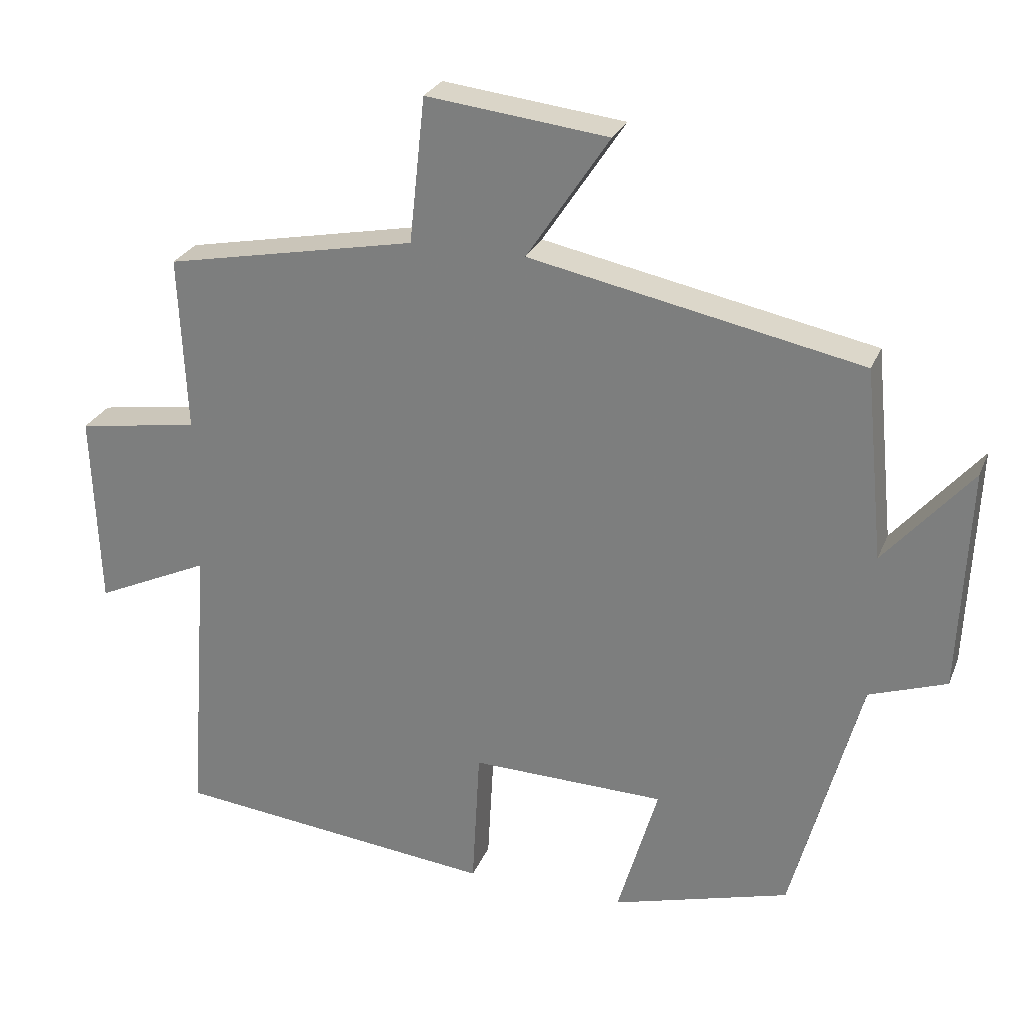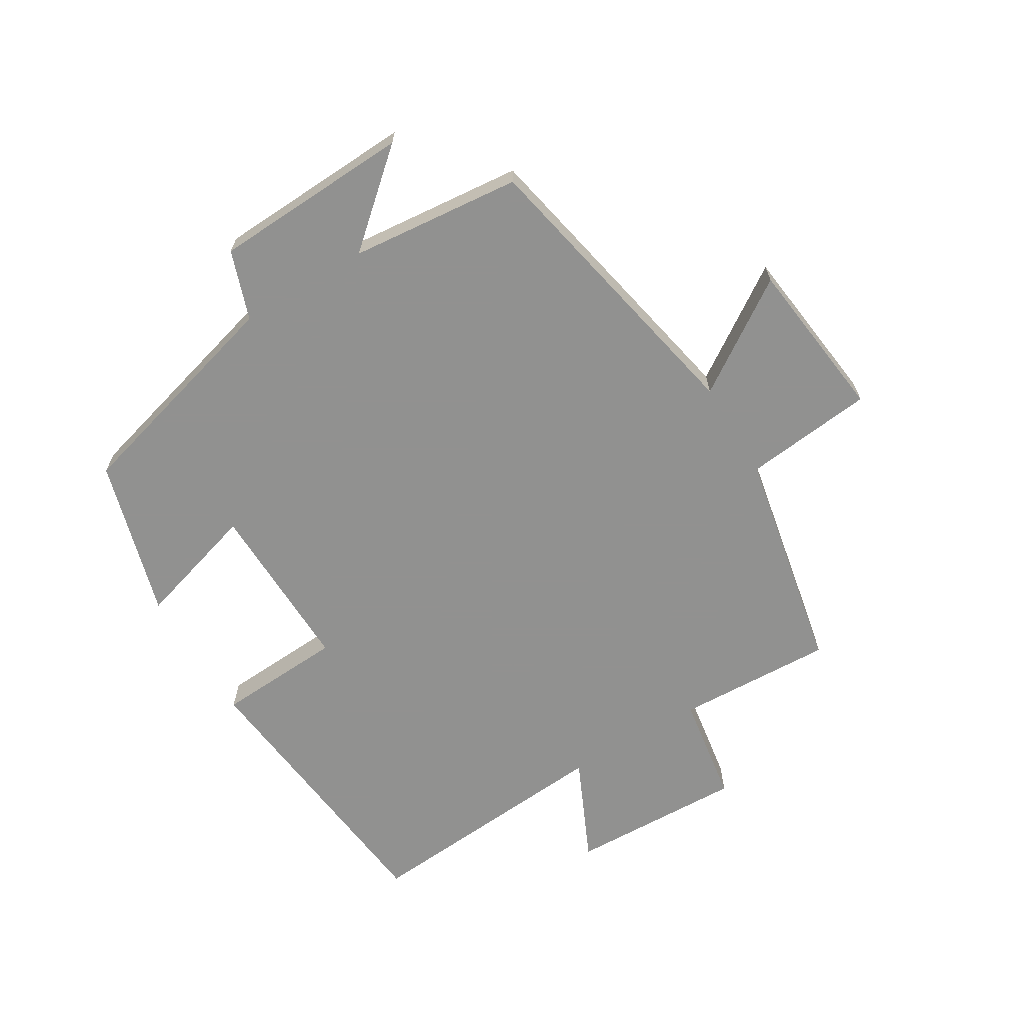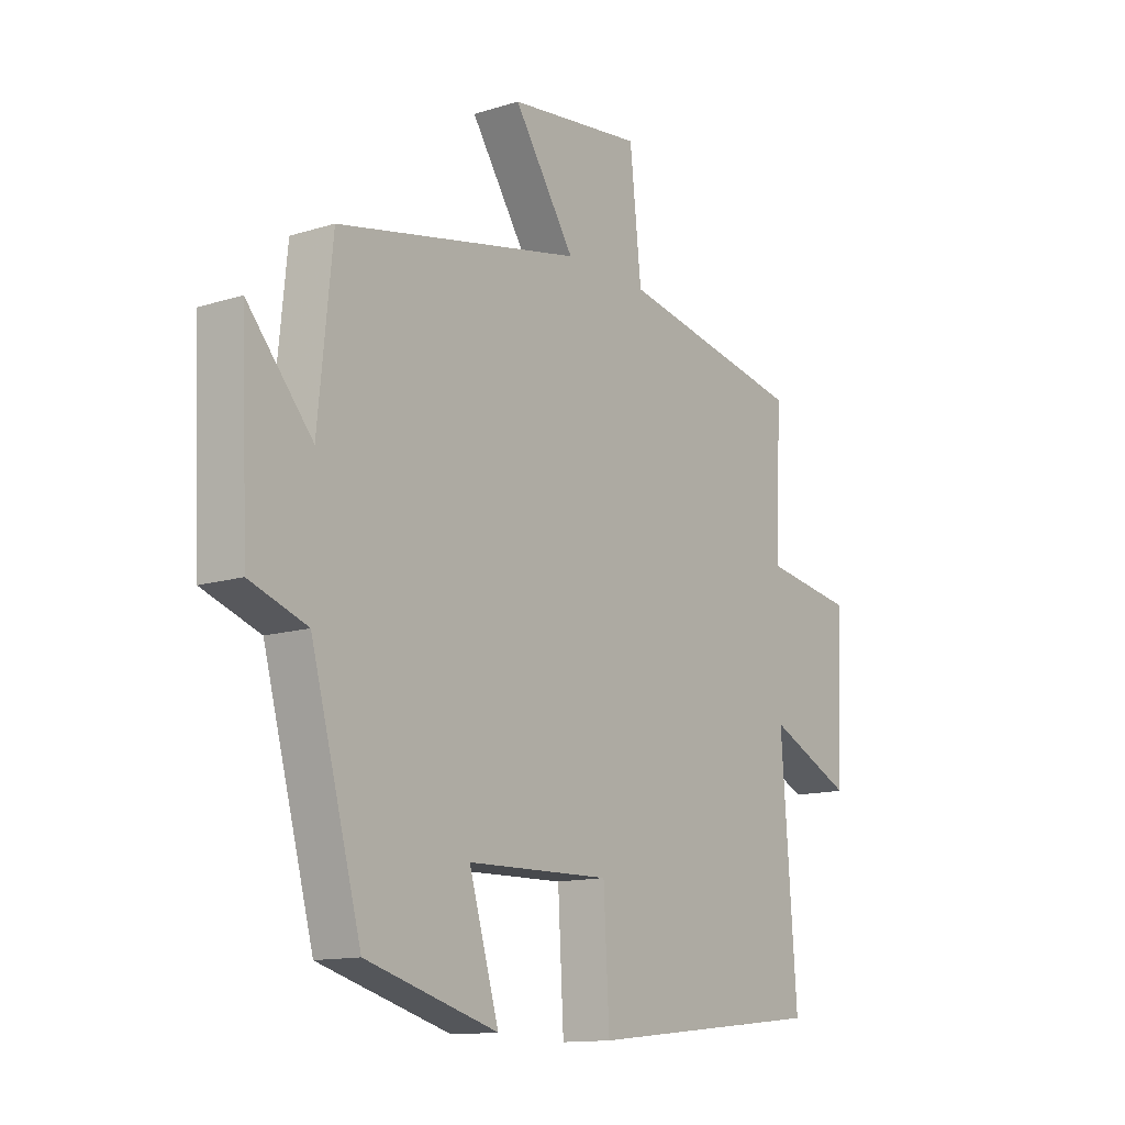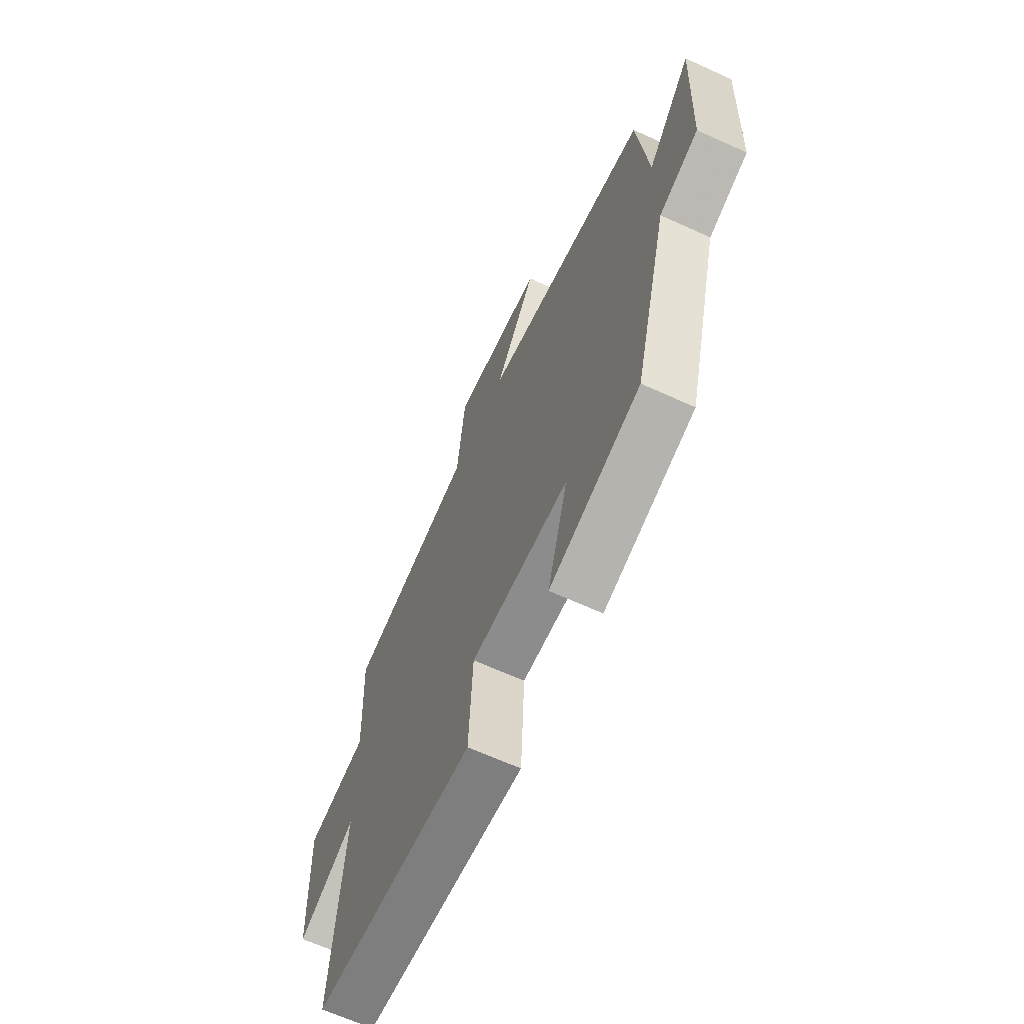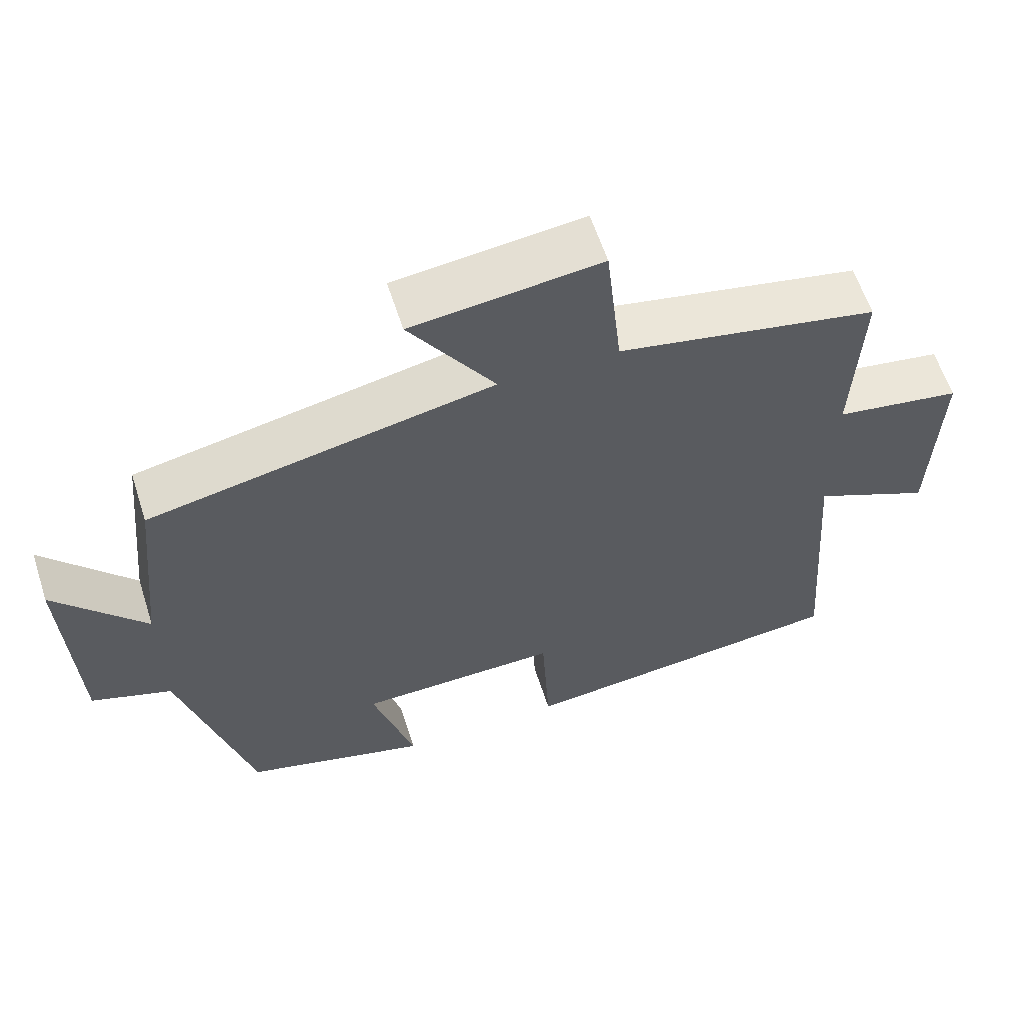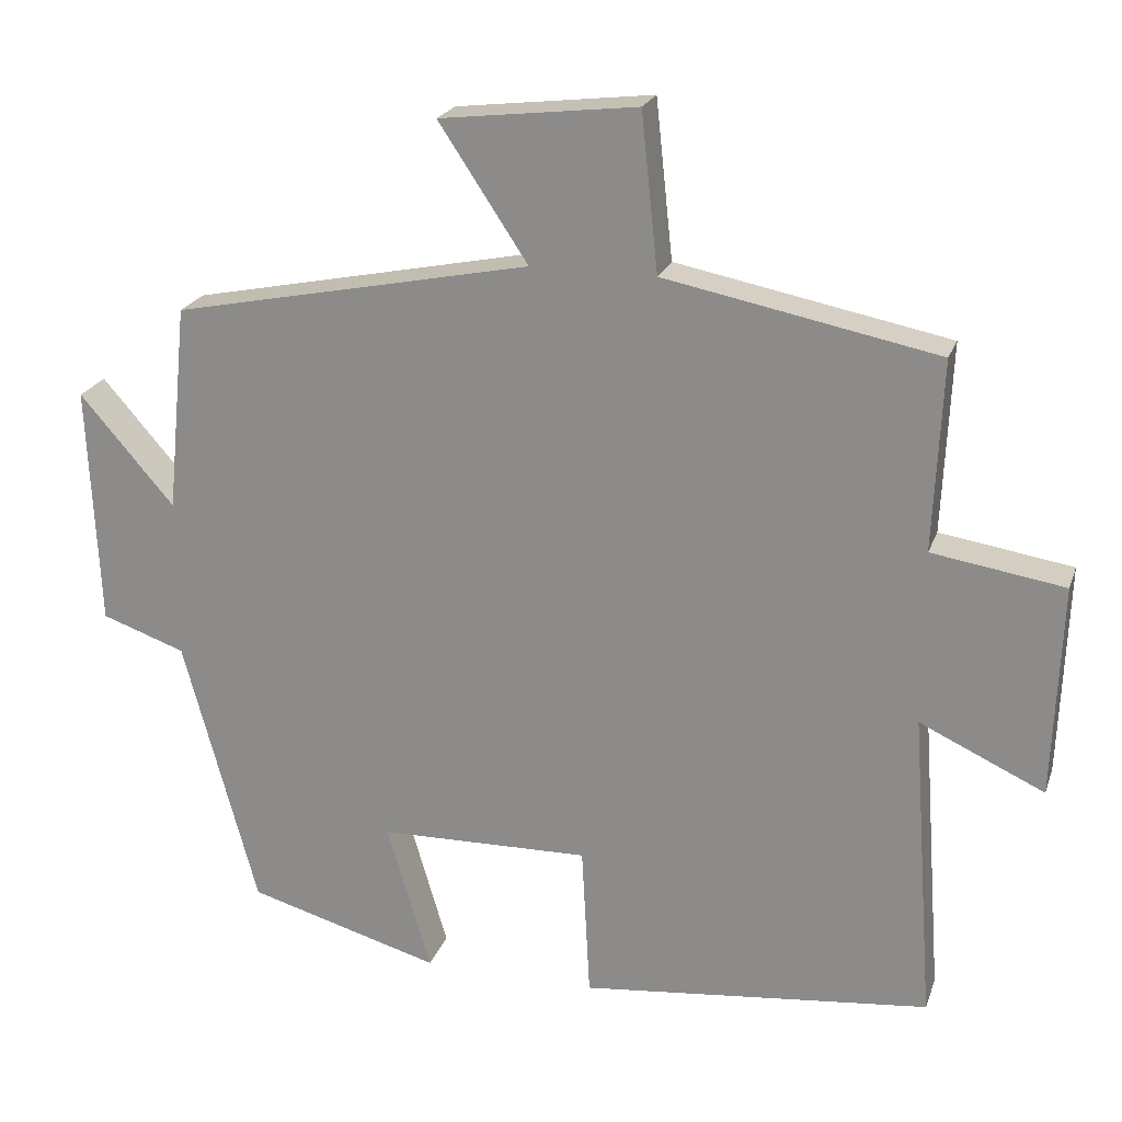
<metadata>
{"format":"obj","ext":"obj","renderer":"f3d","projection":"perspective","resolution":1024,"background":"white","views":[{"elev":26.5,"azim":-161.1,"up":"+Z"},{"elev":-66.0,"azim":-58.8,"up":"+Y"},{"elev":-13.0,"azim":-54.3,"up":"+Z"},{"elev":-65.4,"azim":-114.6,"up":"+Z"},{"elev":60.2,"azim":-17.8,"up":"+Z"},{"elev":21.9,"azim":16.6,"up":"+Z"}]}
</metadata>
<code>
v 0.53 0.07 -0.451
v 0.075 0.07 -0.5
v 0.064 0.07 -0.3
v -0.21 0.07 -0.306
v -0.153 0.07 -0.5
v -0.404 0.07 -0.429
v -0.5 0.07 -0.075
v -0.609 0.07 -0.037
v -0.623 0.07 0.277
v -0.5 0.07 0.135
v -0.473 0.07 0.405
v -0.006 0.07 0.5
v -0.122 0.07 0.675
v 0.134 0.07 0.705
v 0.156 0.07 0.5
v 0.511 0.07 0.43
v 0.5 0.07 0.182
v 0.672 0.07 0.155
v 0.662 0.07 -0.121
v 0.5 0.07 -0.046
v 0.53 0 -0.451
v 0.075 0 -0.5
v 0.064 0 -0.3
v -0.21 0 -0.306
v -0.153 0 -0.5
v -0.404 0 -0.429
v -0.5 0 -0.075
v -0.609 0 -0.037
v -0.623 0 0.277
v -0.5 0 0.135
v -0.473 0 0.405
v -0.006 0 0.5
v -0.122 0 0.675
v 0.134 0 0.705
v 0.156 0 0.5
v 0.511 0 0.43
v 0.5 0 0.182
v 0.672 0 0.155
v 0.662 0 -0.121
v 0.5 0 -0.046
f 17 18 19 20
f 15 16 17
f 15 17 20
f 12 13 14 15
f 15 20 1
f 12 15 1
f 11 12 1
f 10 11 1
f 7 8 9 10
f 6 7 10
f 5 6 10
f 4 5 10
f 3 4 10
f 1 2 3
f 1 3 10
f 40 39 38 37
f 37 36 35
f 40 37 35
f 35 34 33 32
f 21 40 35
f 21 35 32
f 21 32 31
f 21 31 30
f 30 29 28 27
f 30 27 26
f 30 26 25
f 30 25 24
f 30 24 23
f 23 22 21
f 30 23 21
f 1 21 22 2
f 2 22 23 3
f 3 23 24 4
f 4 24 25 5
f 5 25 26 6
f 6 26 27 7
f 7 27 28 8
f 8 28 29 9
f 9 29 30 10
f 10 30 31 11
f 11 31 32 12
f 12 32 33 13
f 13 33 34 14
f 14 34 35 15
f 15 35 36 16
f 16 36 37 17
f 17 37 38 18
f 18 38 39 19
f 19 39 40 20
f 20 40 21 1

</code>
